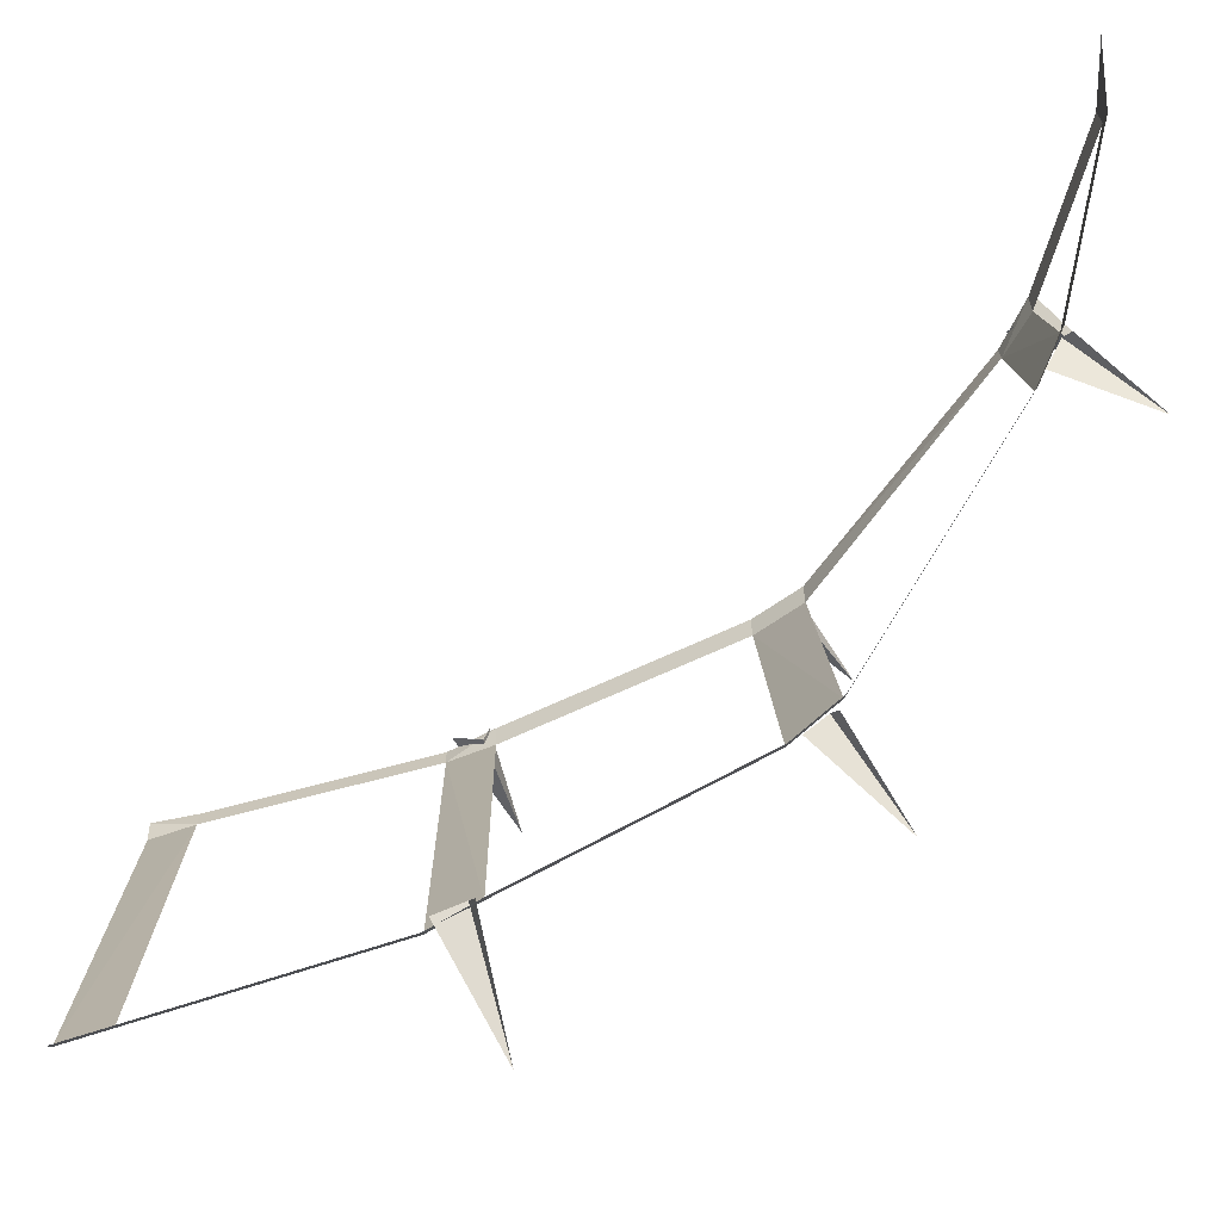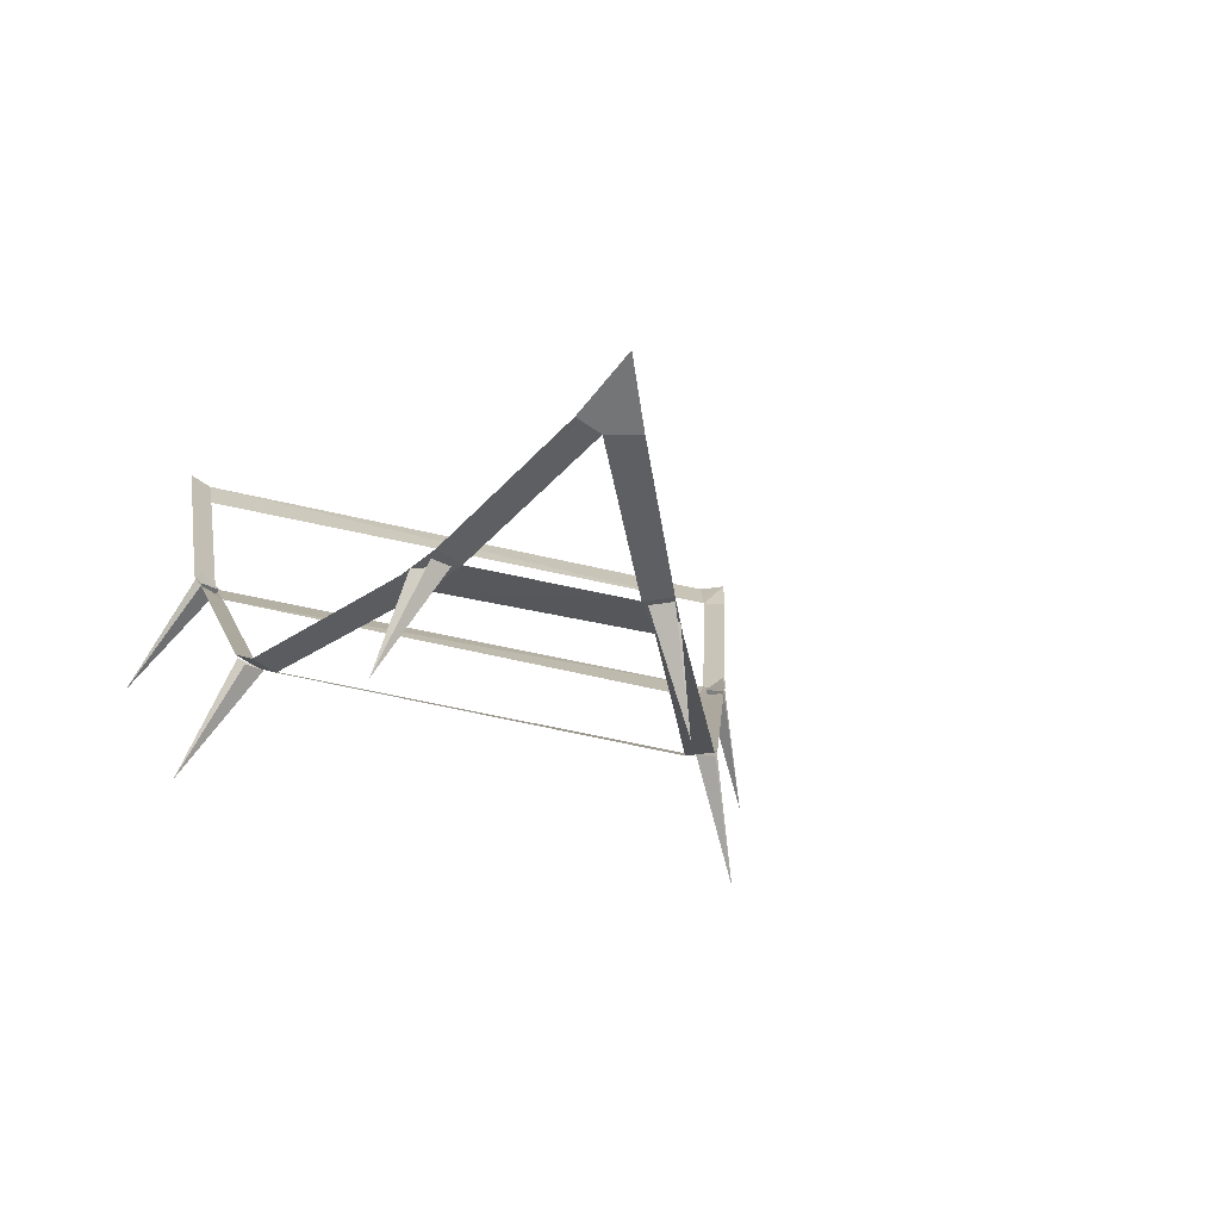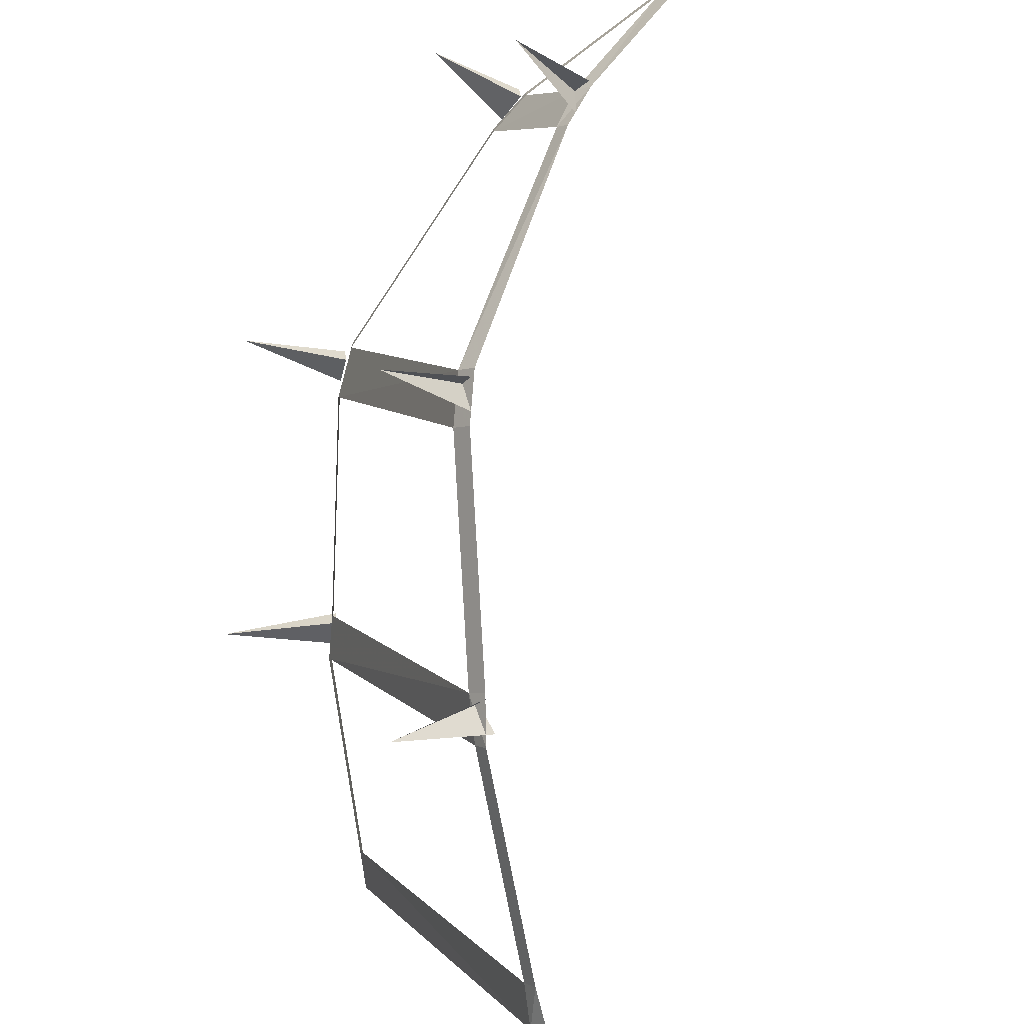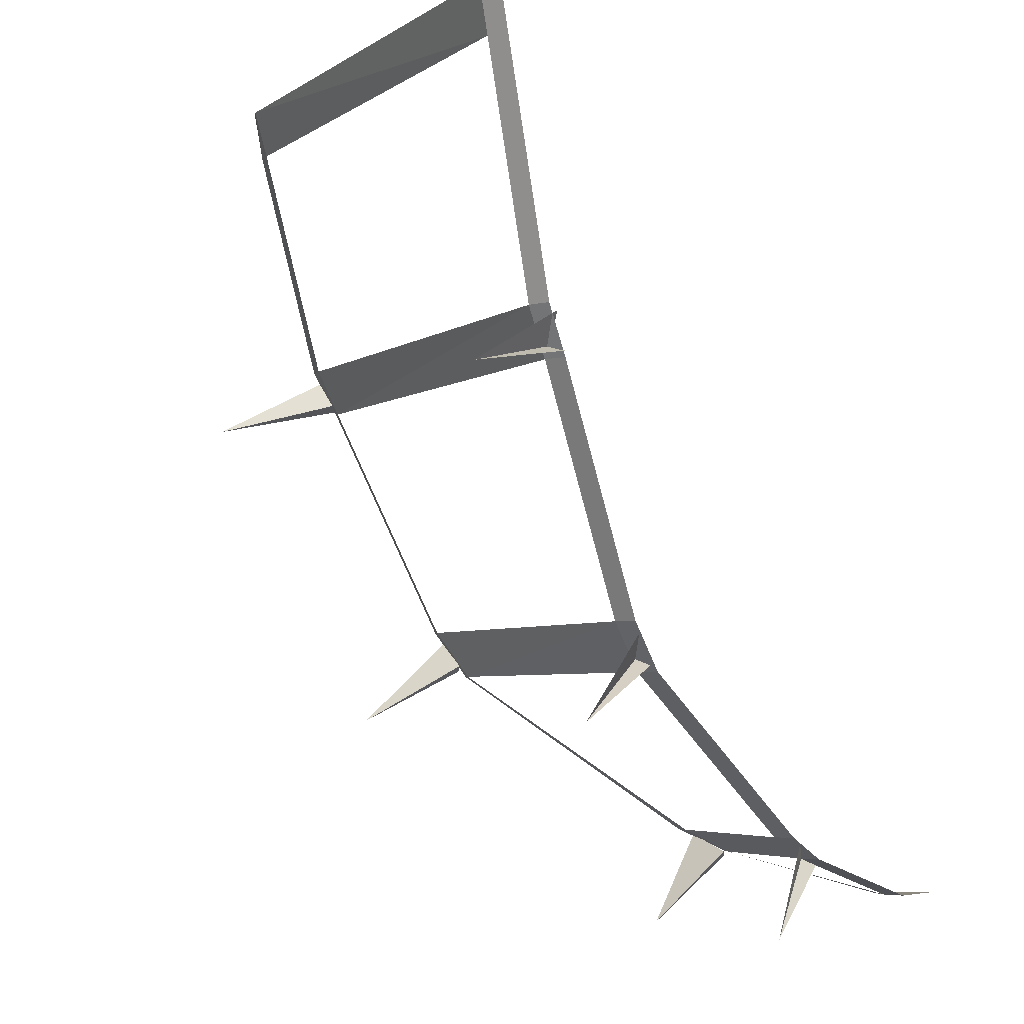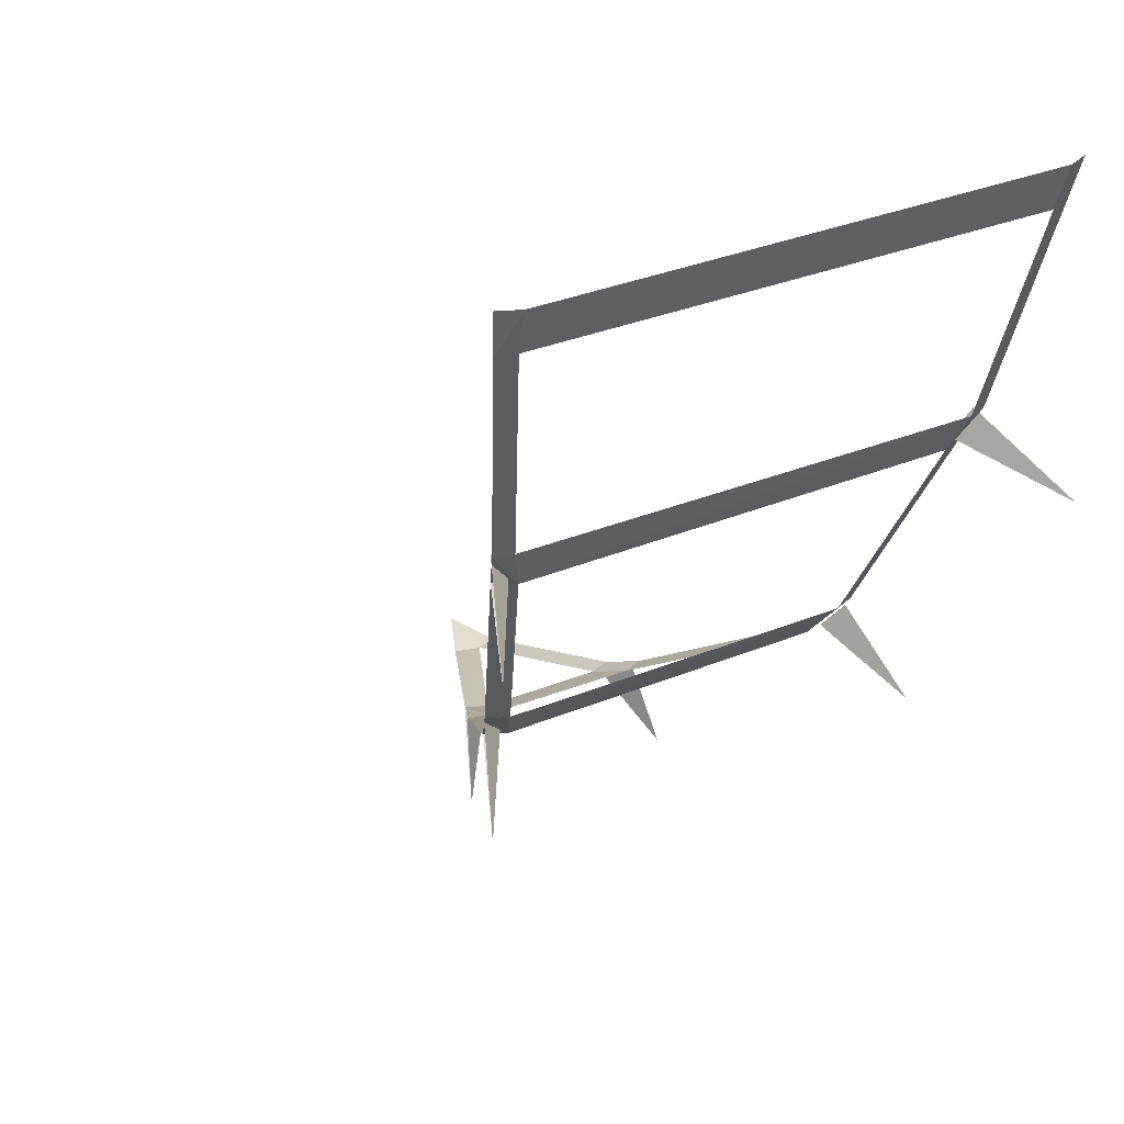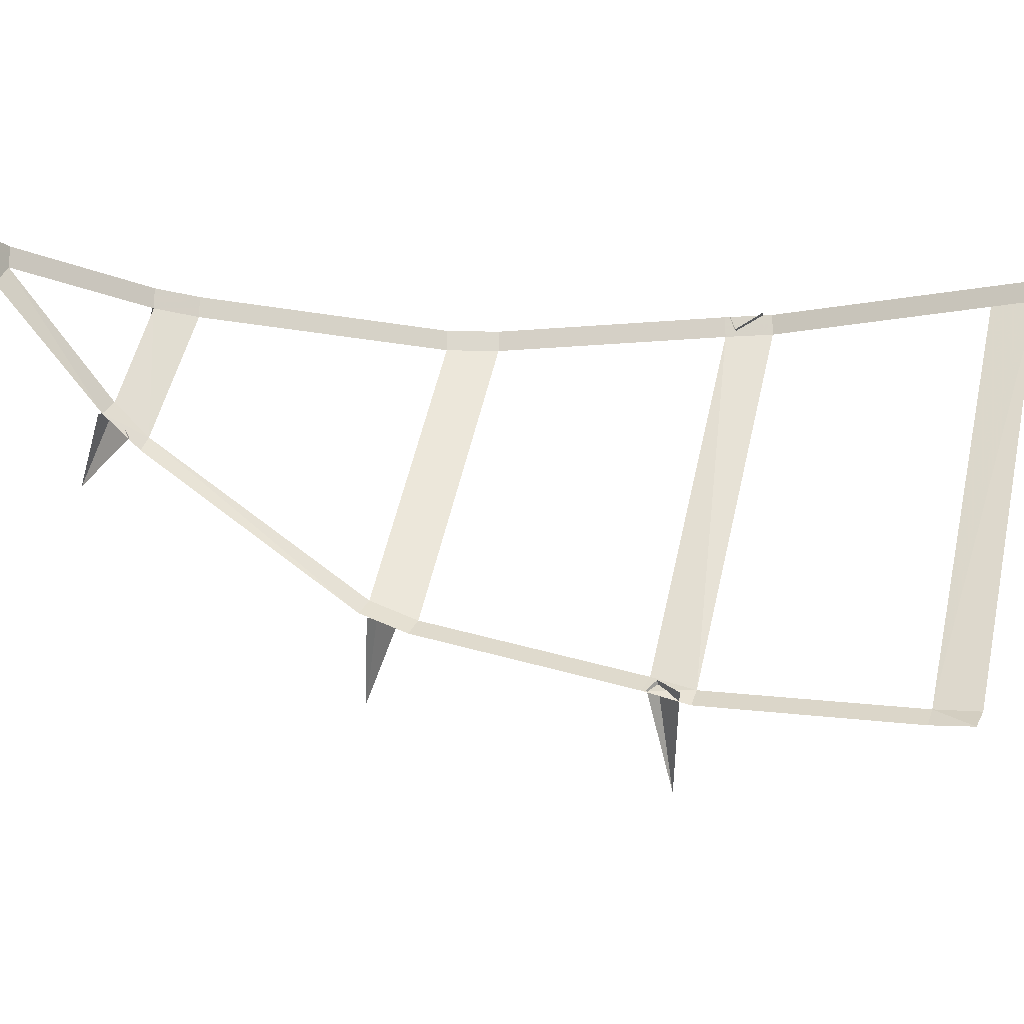
<metadata>
{"format":"obj","ext":"obj","renderer":"f3d","projection":"perspective","resolution":1024,"background":"white","views":[{"elev":79.7,"azim":-92.8,"up":"+Z"},{"elev":-56.5,"azim":53.2,"up":"+Y"},{"elev":-73.6,"azim":21.5,"up":"+Z"},{"elev":-4.8,"azim":-51.0,"up":"+Y"},{"elev":35.2,"azim":-141.1,"up":"+Y"},{"elev":-17.0,"azim":124.2,"up":"+Z"}]}
</metadata>
<code>
o wall/3350/l
v -27 -8 -22
v -29 0 -23
v -64 0 60
v -62 -8 60
v -26 0 -26
v -25 -8 -25
v -48 -56 64
v -30 -96 64
v -30 -96 60
v -48 -56 60
v -52 -48 60
v -52 -48 64
v -24 -104 60
v -24 -104 64
v -5 -96 1
v -1 -104 5
v -2 -96 -2
v -18 -56 -12
v -15 -56 -15
v 2 -104 2
v 30 -132 30
v 28 -132 33
v 16 -132 64
v 16 -132 60
v 24 -136 60
v 24 -136 64
v 53 -144 64
v 53 -144 60
v 64 -144 64
v 56 -144 56
v 36 -136 36
v 33 -136 39
v -18 -48 -18
v -20 -48 -15
v -62 -8 64
v -64 0 64
v 32 -133 32
v 27 -149 27
v 33 -136 38
v 36 -137 36
v -1 -98 -1
v -11 -112 -11
v -1 -102 3
v 1 -103 1
v -16 -49 -16
v -30 -59 -30
v -17 -54 -13
v -15 -55 -15
v 23 -136 61
v 11 -149 64
v 18 -133 64
v 23 -137 64
v -26 -102 61
v -43 -112 64
v -29 -98 64
v -26 -103 64
v -48 -54 61
v -70 -59 64
v -50 -49 64
v -48 -55 64
f 1 2 3
f 1 3 4
f 1 4 2
f 1 2 5
f 1 5 6
f 1 6 2
f 2 6 5
f 7 8 9
f 7 9 10
f 7 10 11
f 7 11 12
f 7 12 10
f 7 10 8
f 8 10 9
f 8 9 13
f 8 13 14
f 8 14 9
f 9 14 13
f 9 13 15
f 9 15 16
f 9 16 13
f 13 16 15
f 15 16 17
f 15 17 18
f 15 18 19
f 15 19 17
f 15 17 20
f 15 20 16
f 16 20 17
f 20 16 21
f 20 21 22
f 20 22 16
f 16 22 21
f 14 23 24
f 14 24 13
f 14 13 23
f 23 13 24
f 23 24 25
f 23 25 26
f 26 25 27
f 27 25 28
f 27 28 29
f 29 28 30
f 30 28 31
f 31 28 32
f 31 32 22
f 31 22 21
f 24 25 32
f 24 32 22
f 24 22 25
f 25 22 32
f 18 17 19
f 18 19 33
f 18 33 34
f 18 34 11
f 18 11 10
f 18 10 34
f 18 34 19
f 19 34 33
f 33 34 6
f 33 6 1
f 33 1 34
f 34 1 6
f 35 12 11
f 35 11 4
f 35 4 36
f 35 36 3
f 35 3 4
f 35 4 12
f 12 4 11
f 12 11 10
f 10 11 34
f 4 3 36
f 4 3 2
f 37 38 39
f 39 38 40
f 41 42 43
f 43 42 44
f 45 46 47
f 47 46 48
f 49 50 51
f 50 49 52
f 53 54 55
f 54 53 56
f 57 58 59
f 58 57 60

</code>
